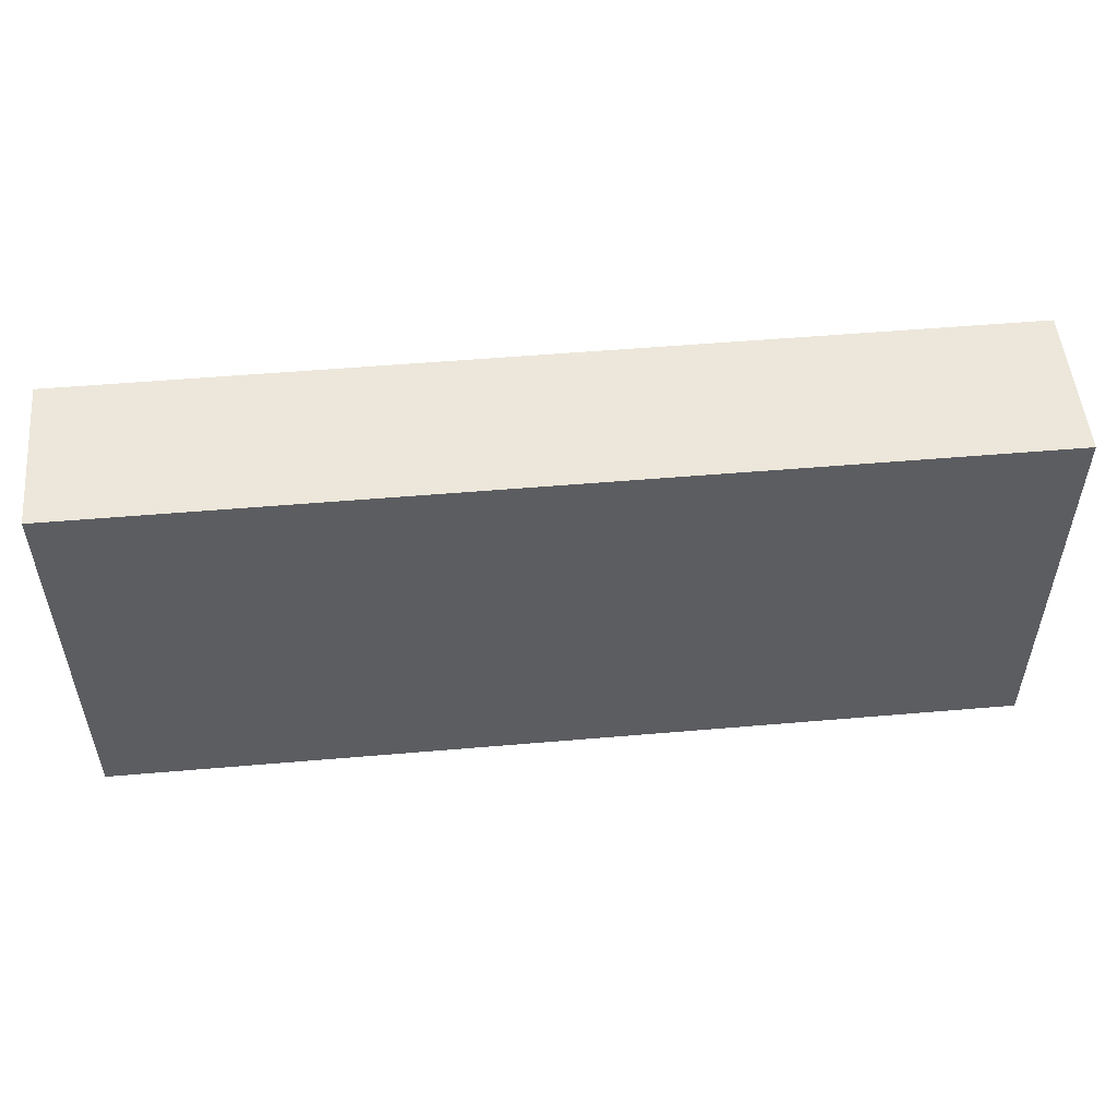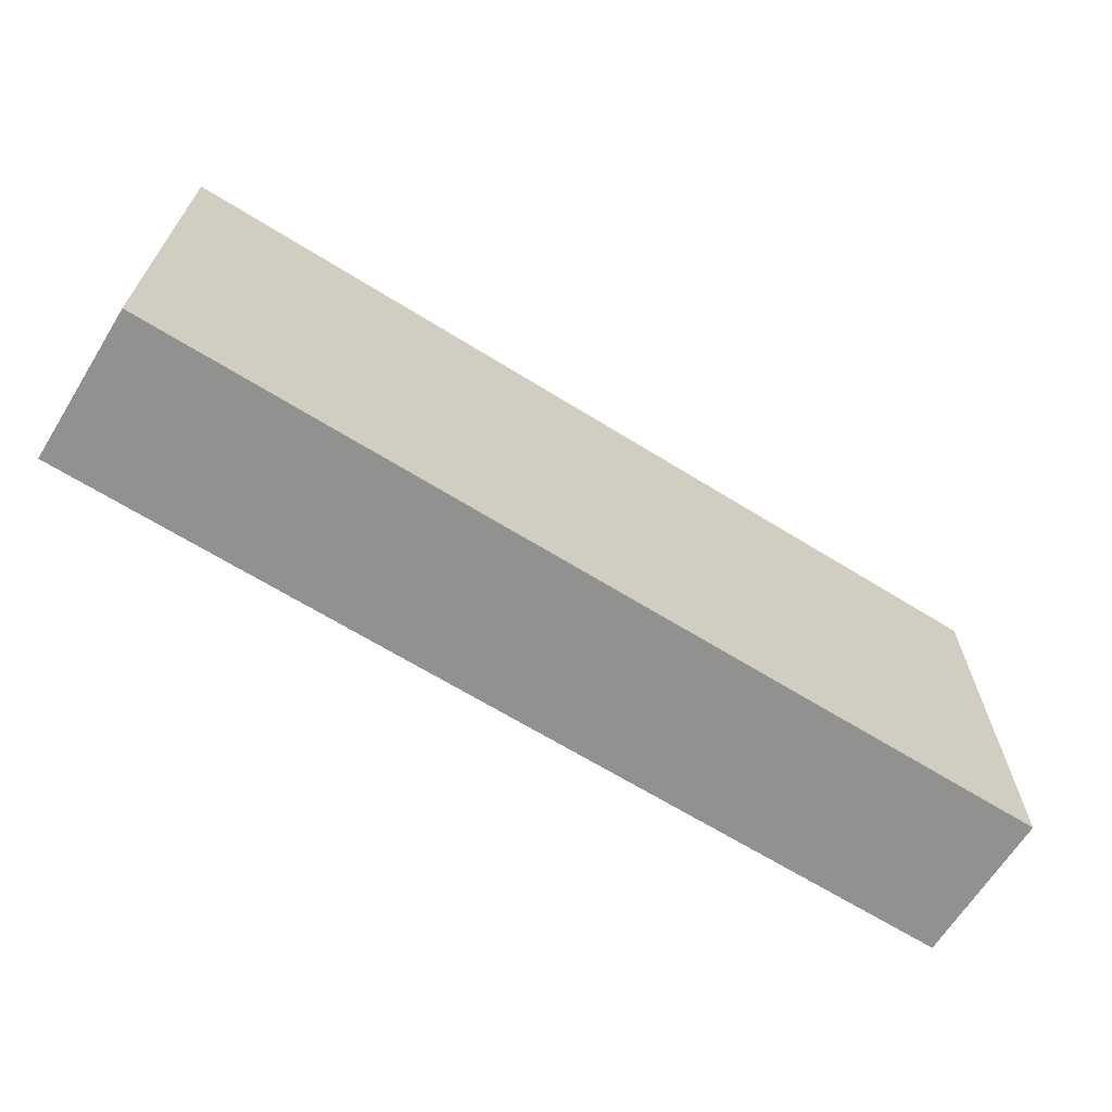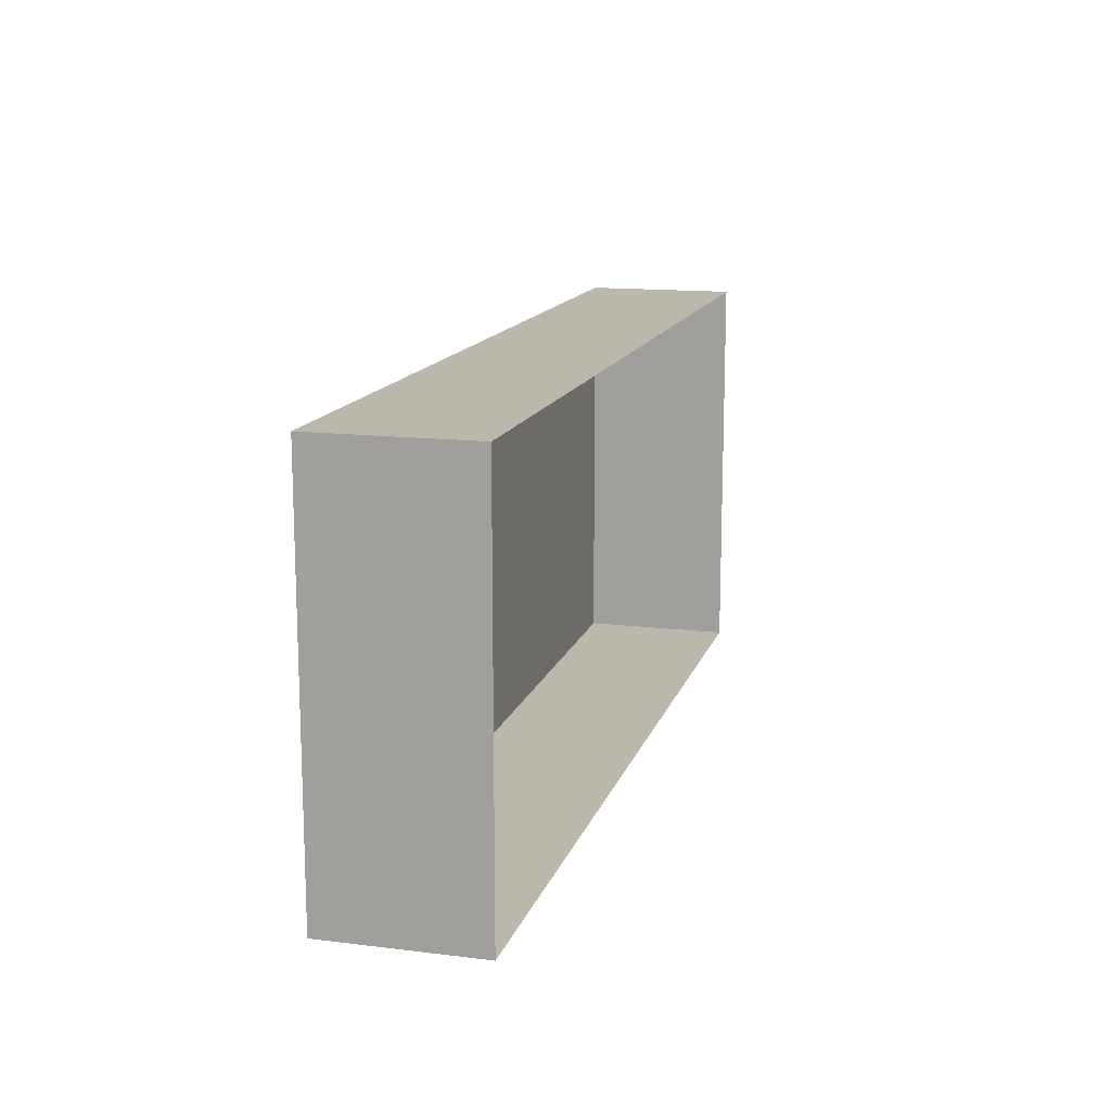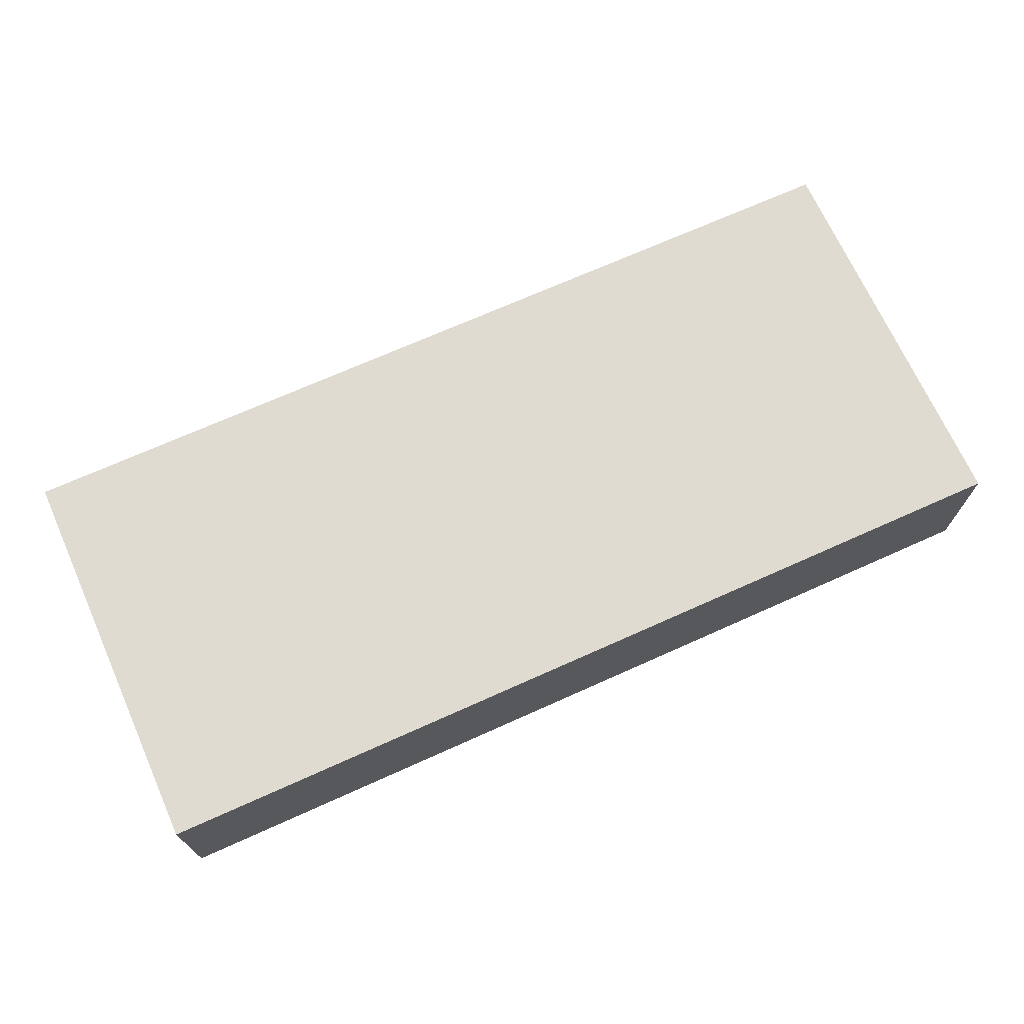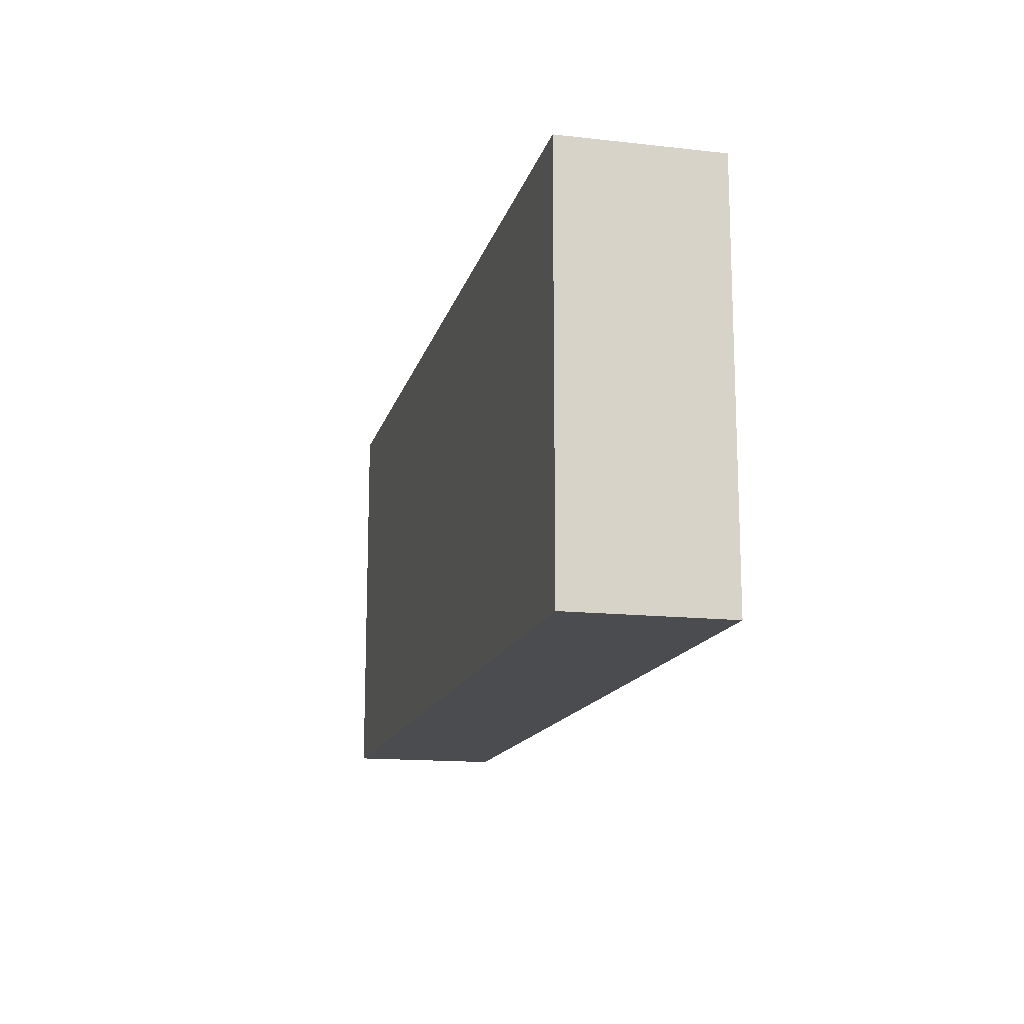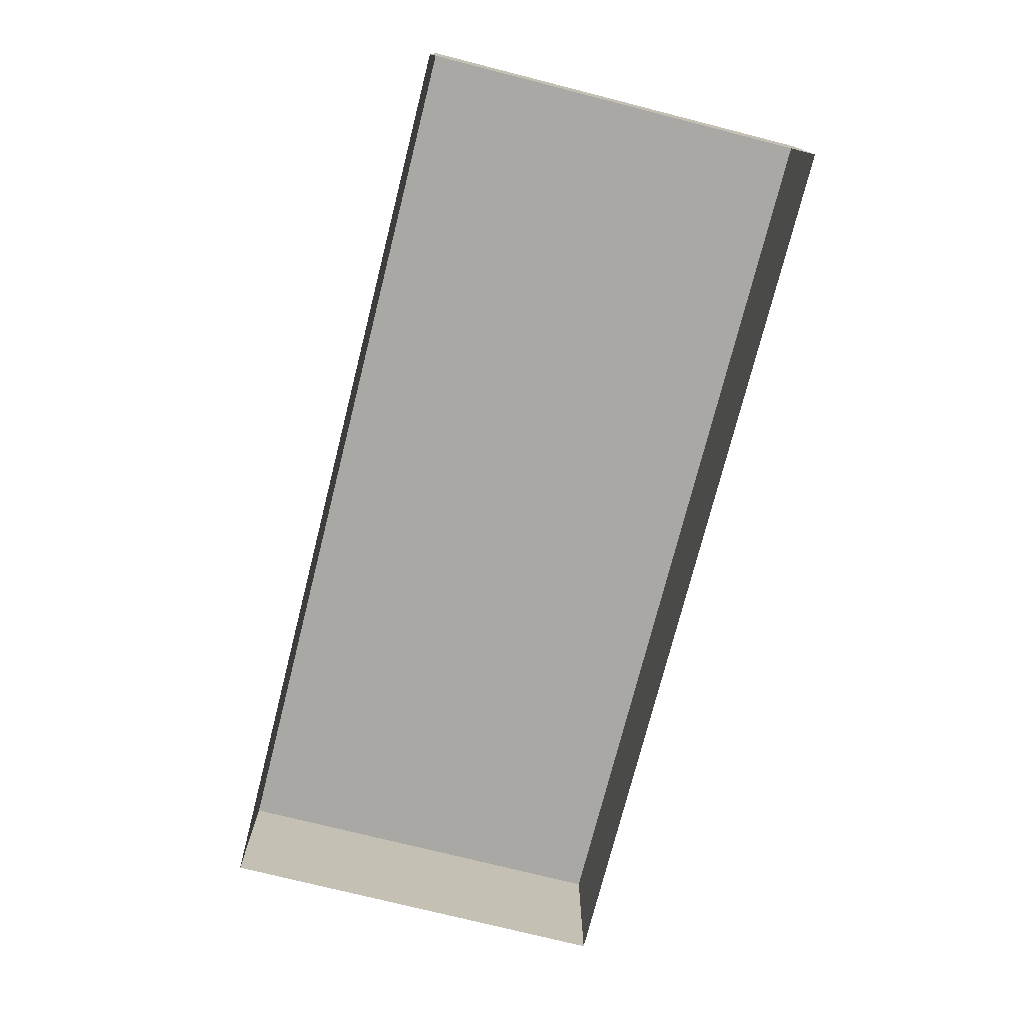
<metadata>
{"format":"obj","ext":"obj","renderer":"f3d","projection":"perspective","resolution":1024,"background":"white","views":[{"elev":52.3,"azim":-5.3,"up":"+Y"},{"elev":-65.9,"azim":-32.0,"up":"+Y"},{"elev":14.2,"azim":105.1,"up":"+Y"},{"elev":70.1,"azim":-24.2,"up":"+Z"},{"elev":-14.7,"azim":76.4,"up":"+Y"},{"elev":-75.0,"azim":-104.2,"up":"+Z"}]}
</metadata>
<code>
o mesh33/mesh33-geometry/material_7/component_4#mesh33-geometry
v -0.05297 0.302 0.3994
v -0.05297 0.302 0.4044
v -0.05297 0.2886 0.3994
v -0.02246 0.2886 0.3994
v -0.05297 0.2886 0.3994
v -0.02246 0.2886 0.4044
v -0.05297 0.2886 0.4044
v -0.05297 0.2886 0.3994
v -0.05297 0.302 0.4044
v -0.05297 0.302 0.3994
v -0.02246 0.302 0.3994
v -0.05297 0.302 0.4044
v -0.05297 0.2886 0.4044
v -0.02246 0.2886 0.4044
v -0.05297 0.2886 0.3994
v -0.02246 0.2886 0.3994
v -0.02246 0.2886 0.4044
v -0.02246 0.302 0.3994
v -0.05297 0.2886 0.4044
v -0.05297 0.302 0.4044
v -0.02246 0.2886 0.4044
v -0.02246 0.302 0.4044
v -0.05297 0.302 0.4044
v -0.02246 0.302 0.3994
v -0.02246 0.302 0.4044
v -0.02246 0.302 0.3994
v -0.02246 0.2886 0.4044
v -0.02246 0.302 0.4044
v -0.02246 0.2886 0.4044
v -0.05297 0.302 0.4044
v -0.05297 0.2886 0.3994
v -0.05297 0.302 0.4044
v -0.05297 0.302 0.3994
v -0.02246 0.2886 0.4044
v -0.05297 0.2886 0.3994
v -0.02246 0.2886 0.3994
v -0.05297 0.302 0.4044
v -0.05297 0.2886 0.3994
v -0.05297 0.2886 0.4044
v -0.05297 0.302 0.4044
v -0.02246 0.302 0.3994
v -0.05297 0.302 0.3994
v -0.05297 0.2886 0.3994
v -0.02246 0.2886 0.4044
v -0.05297 0.2886 0.4044
v -0.02246 0.302 0.3994
v -0.02246 0.2886 0.4044
v -0.02246 0.2886 0.3994
v -0.02246 0.2886 0.4044
v -0.05297 0.302 0.4044
v -0.05297 0.2886 0.4044
v -0.02246 0.302 0.3994
v -0.05297 0.302 0.4044
v -0.02246 0.302 0.4044
v -0.02246 0.2886 0.4044
v -0.02246 0.302 0.3994
v -0.02246 0.302 0.4044
v -0.05297 0.302 0.4044
v -0.02246 0.2886 0.4044
v -0.02246 0.302 0.4044
f 1 2 3
f 4 5 6
f 7 8 9
f 10 11 12
f 13 14 15
f 16 17 18
f 19 20 21
f 22 23 24
f 25 26 27
f 28 29 30
f 31 32 33
f 34 35 36
f 37 38 39
f 40 41 42
f 43 44 45
f 46 47 48
f 49 50 51
f 52 53 54
f 55 56 57
f 58 59 60

</code>
